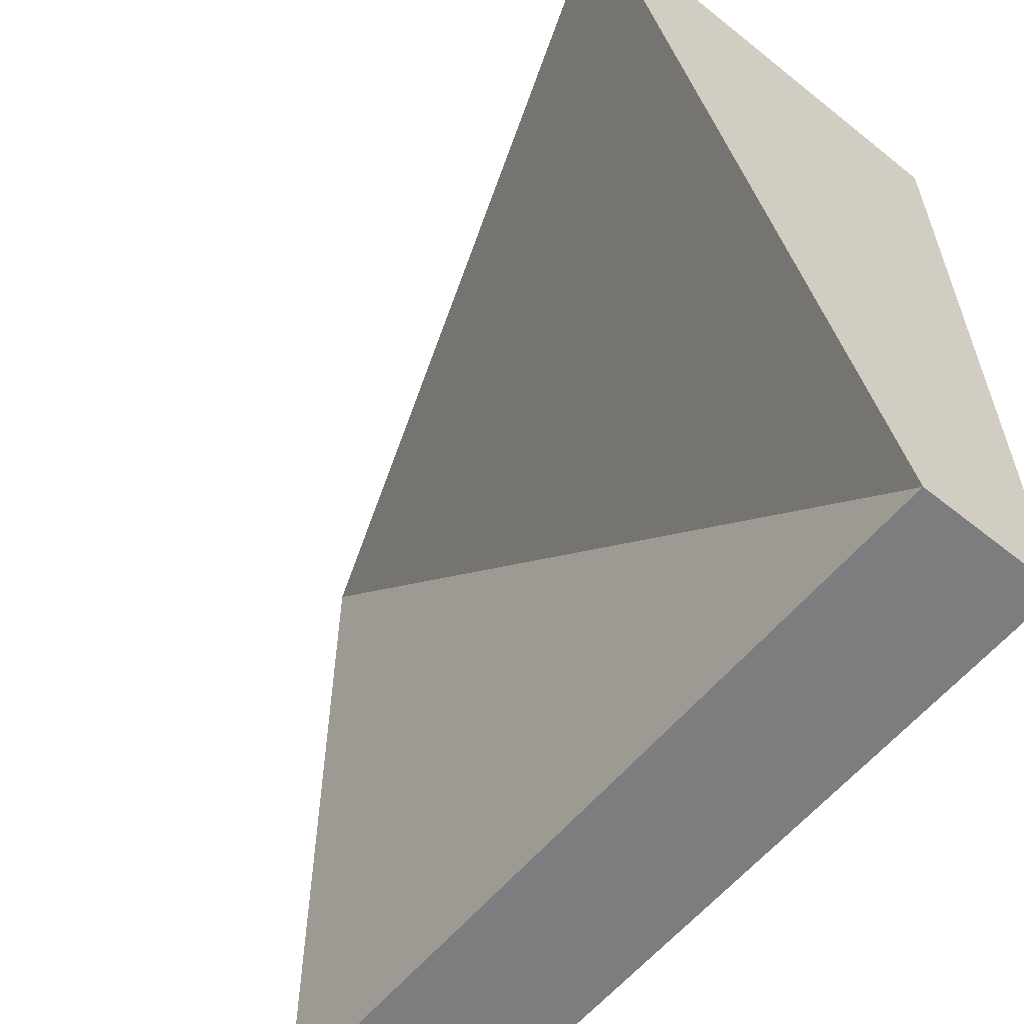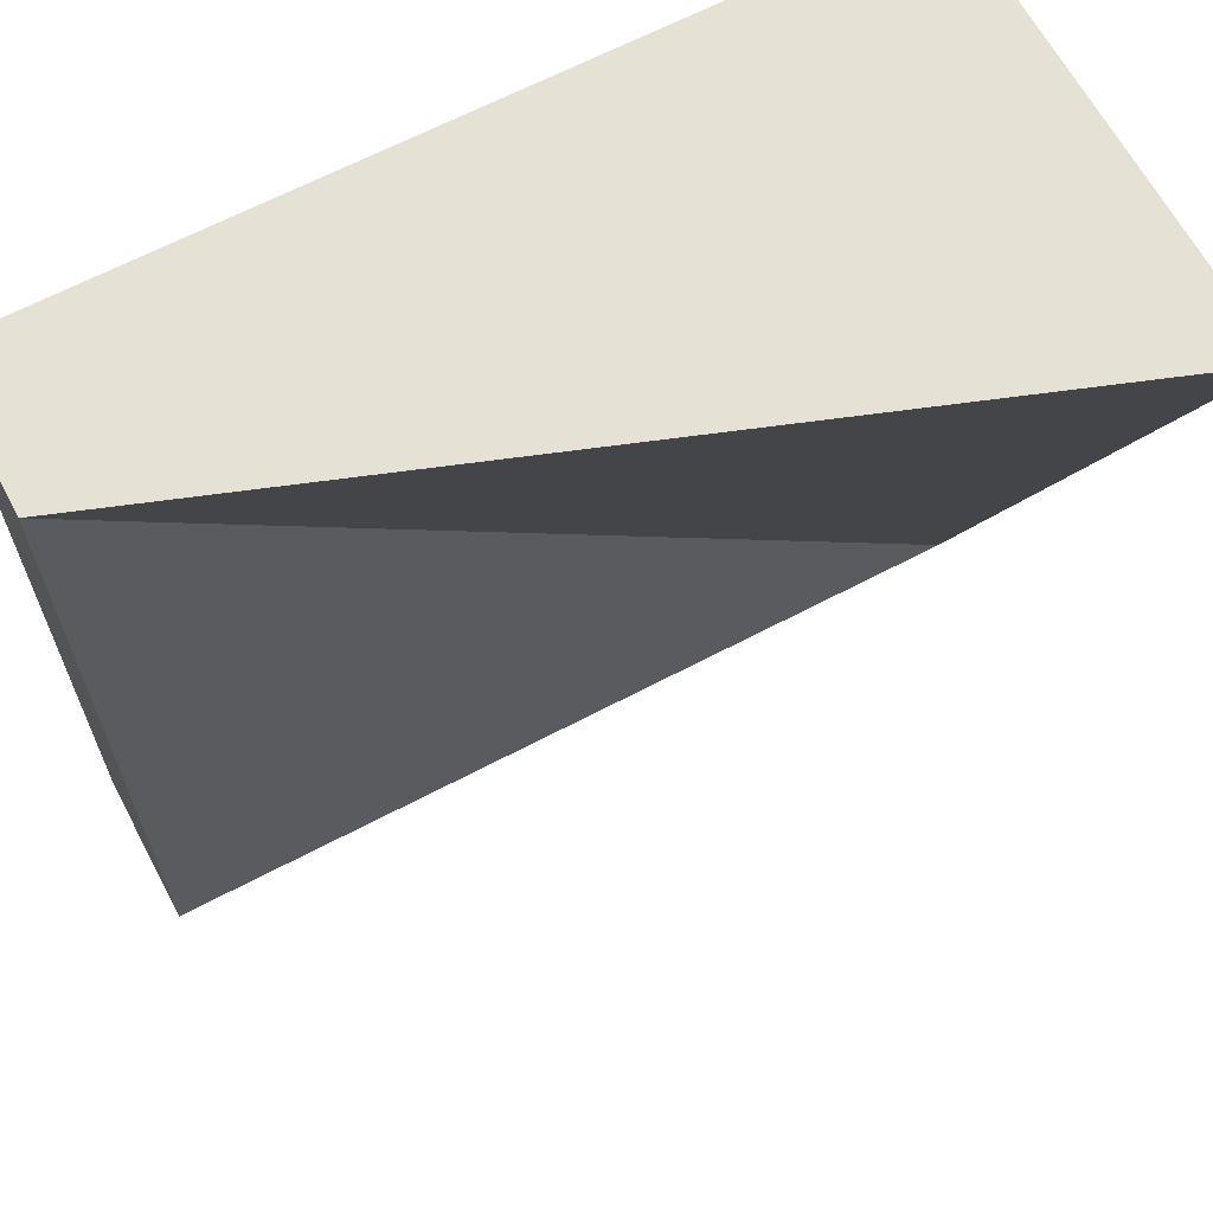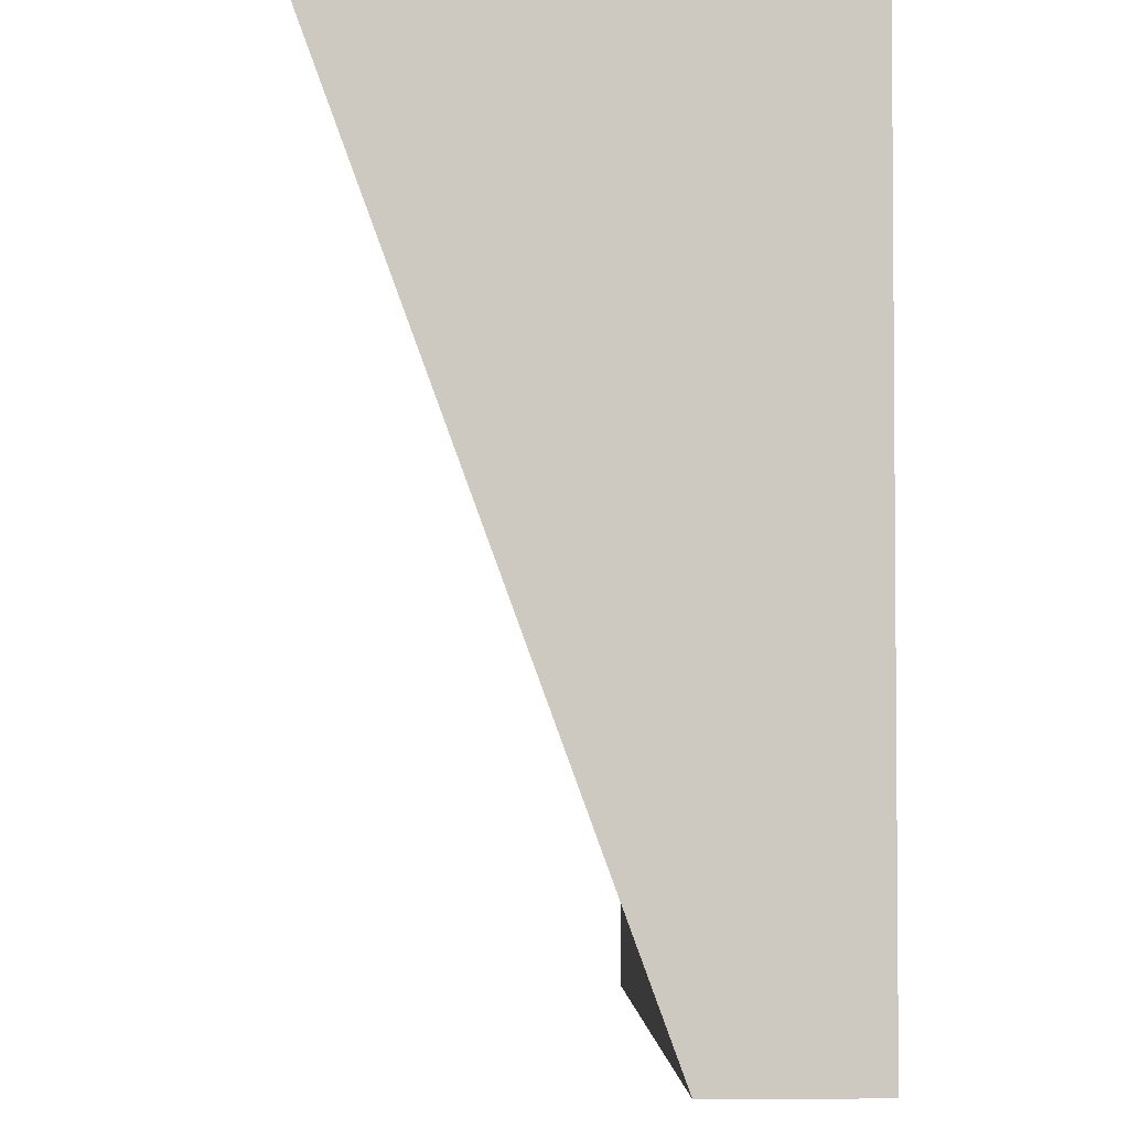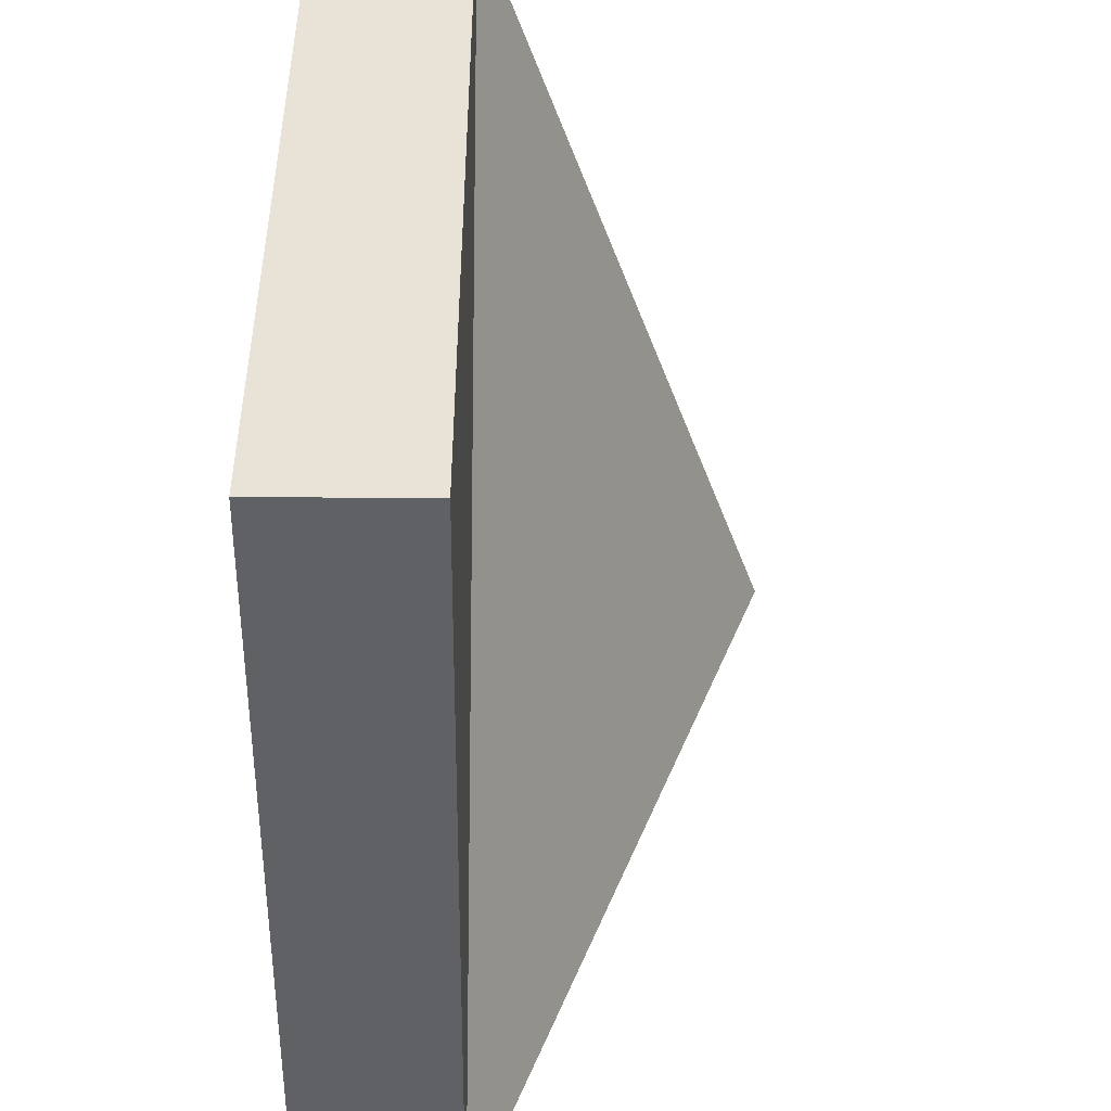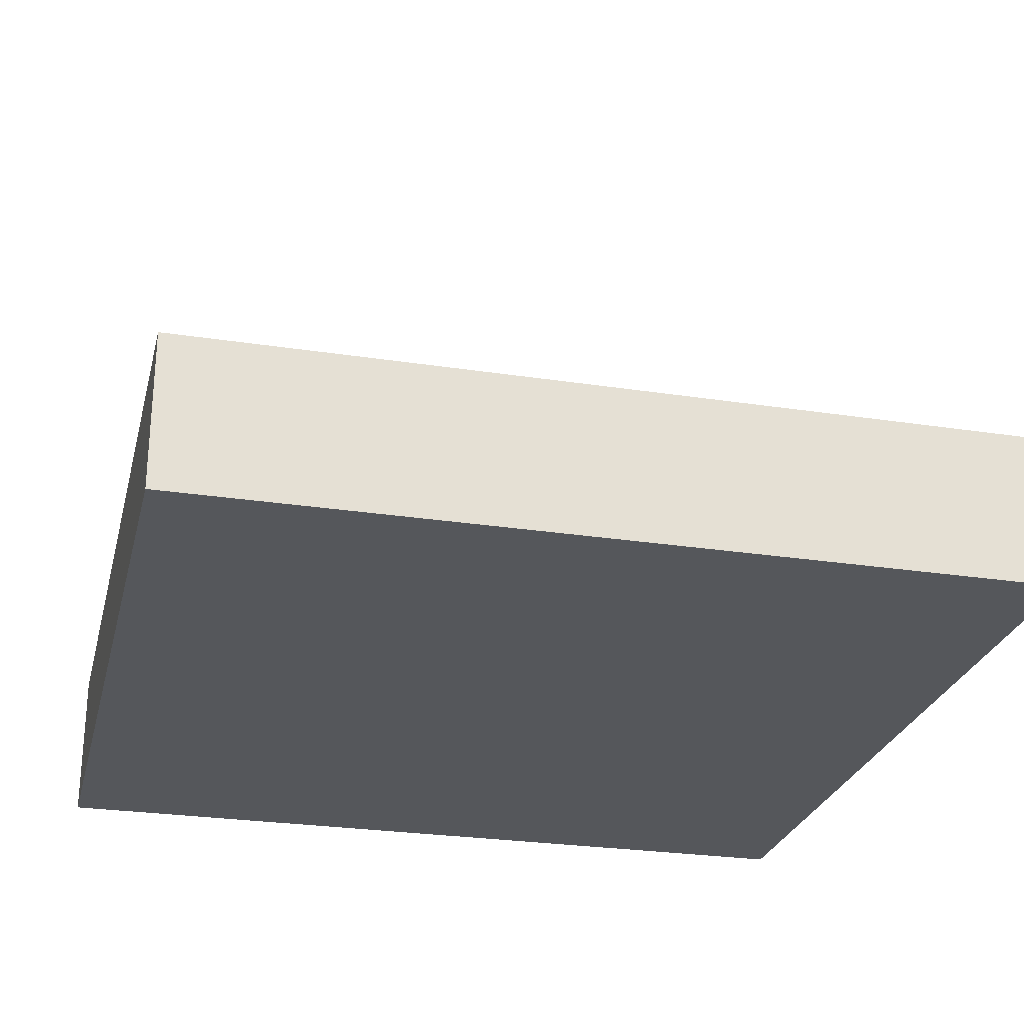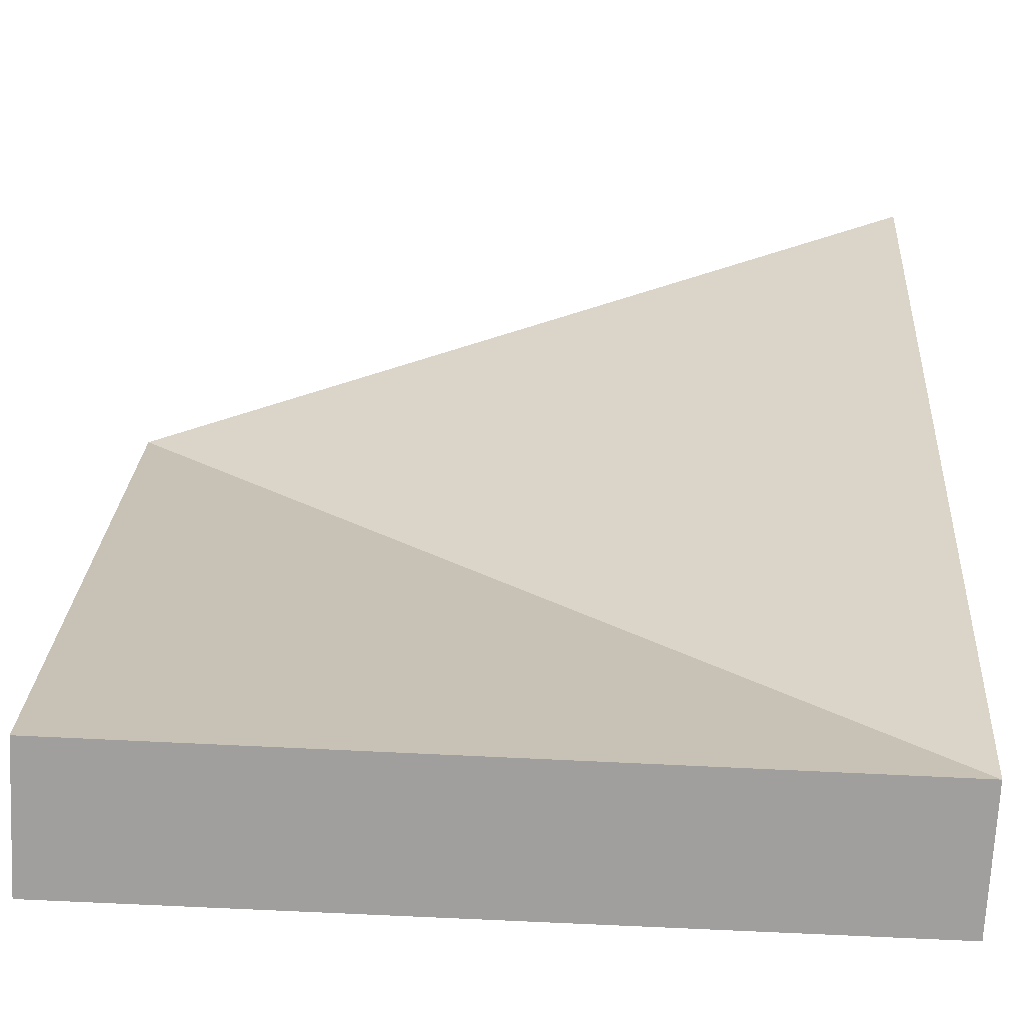
<metadata>
{"format":"obj","ext":"obj","renderer":"f3d","projection":"perspective","resolution":1024,"background":"white","views":[{"elev":-59.0,"azim":-129.4,"up":"+Z"},{"elev":64.9,"azim":152.0,"up":"+Z"},{"elev":-3.0,"azim":-92.5,"up":"+Z"},{"elev":-48.8,"azim":89.5,"up":"+Z"},{"elev":-26.5,"azim":166.4,"up":"+Y"},{"elev":-71.3,"azim":177.2,"up":"+Z"}]}
</metadata>
<code>
g Mesh1 Group1 Model
v 0 0 -4.47e-08
v 3 0 -0
v 3 0.55 -0
v 4.47e-08 1.65 -4.47e-08
f 1 2 3 4
v 3 0 -3
v 4.47e-08 0 -3
f 5 2 1 6
v 3 0.55 -3
f 3 2 5 7
v 4.47e-08 0.55 -3
f 5 6 8 7
f 8 6 1 4
f 4 3 8
f 7 8 3

</code>
